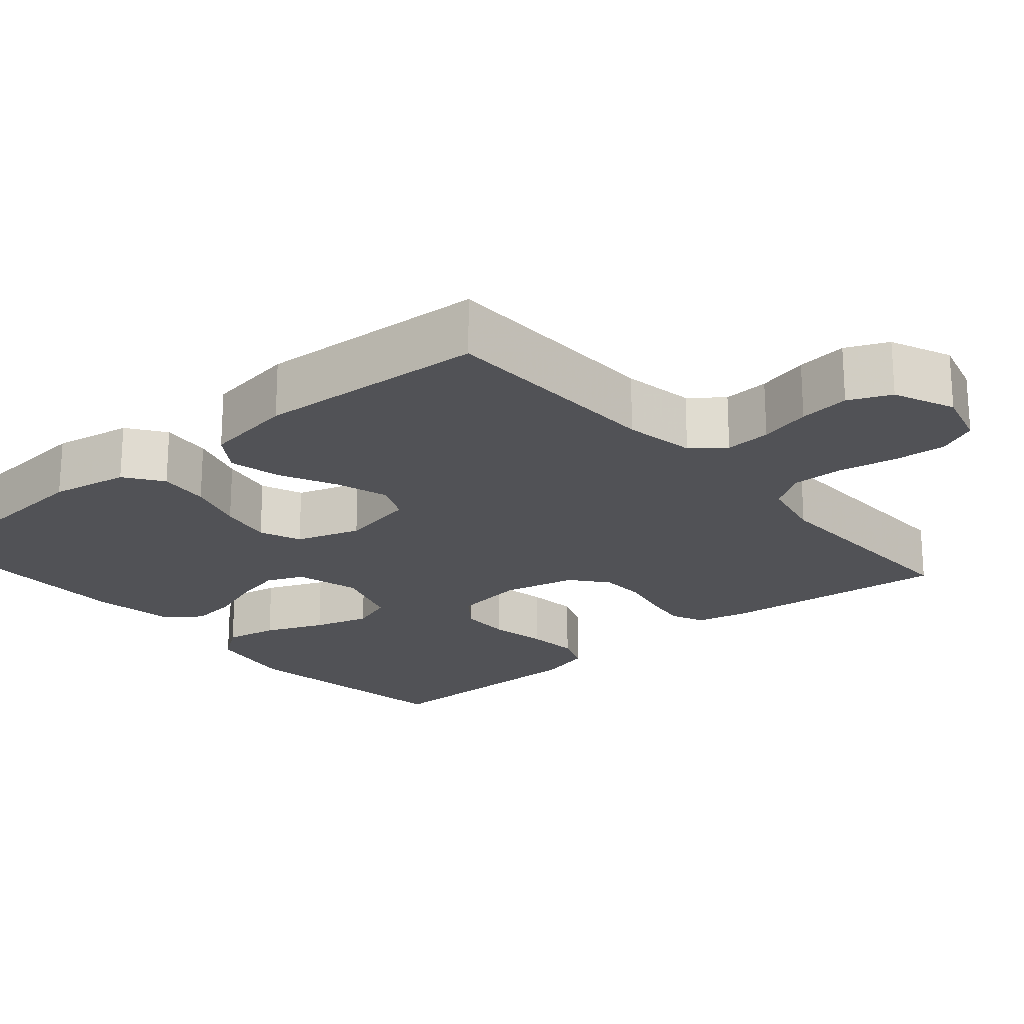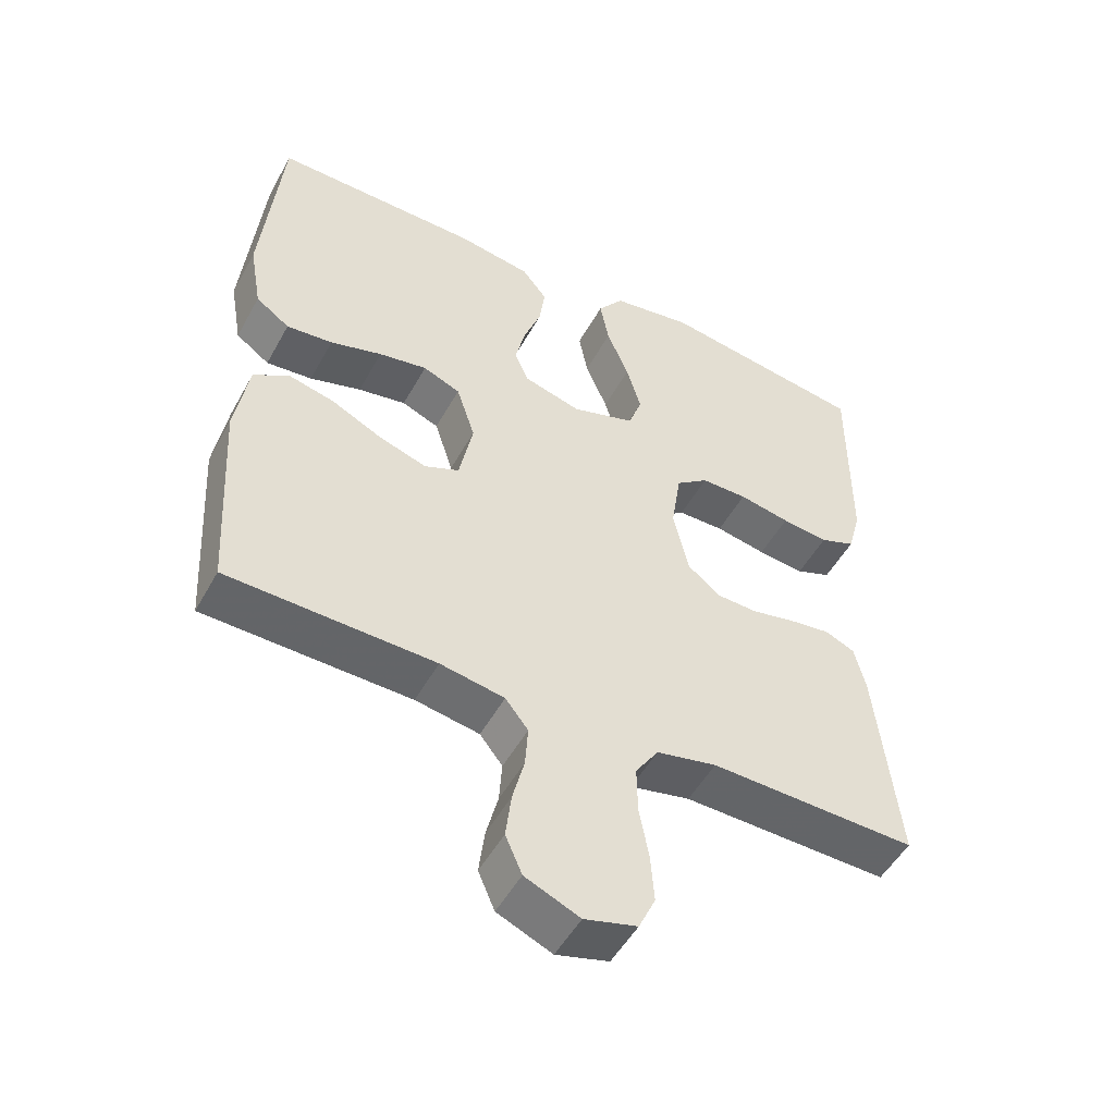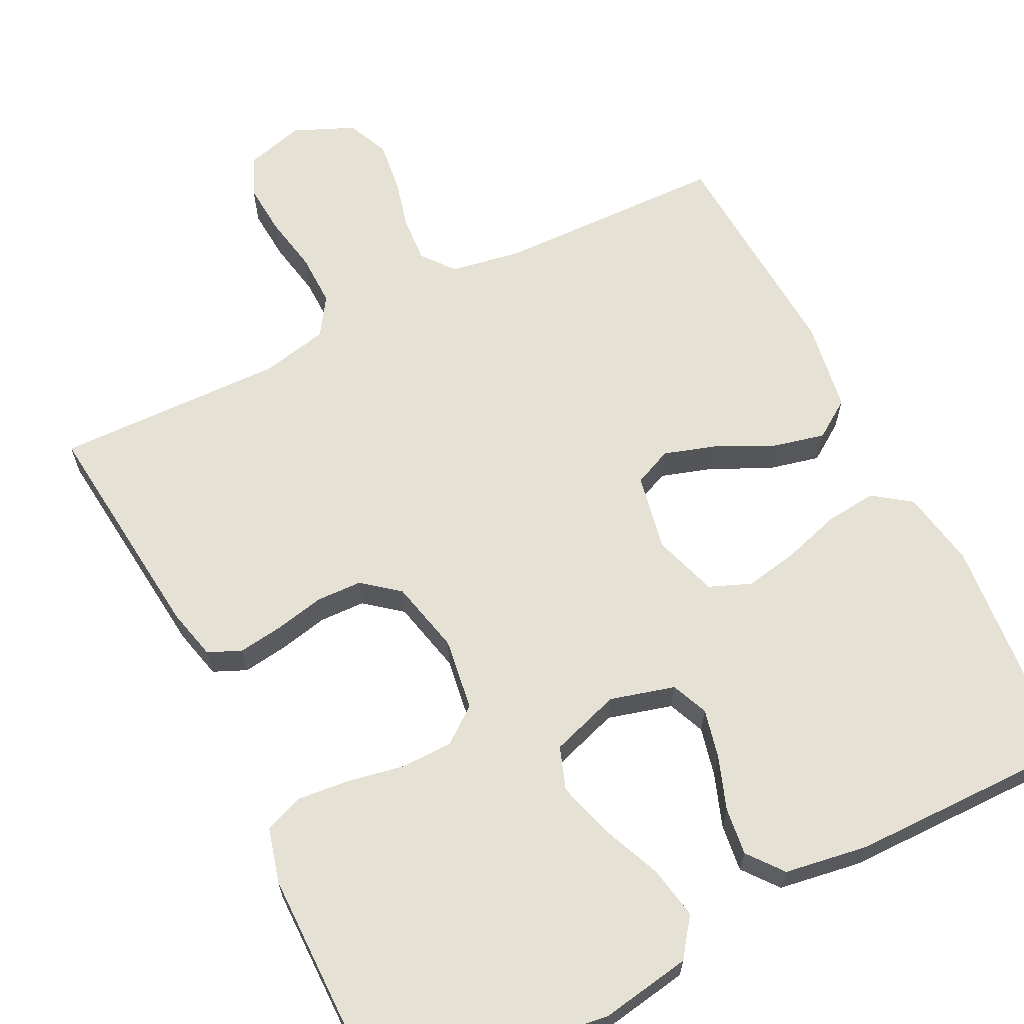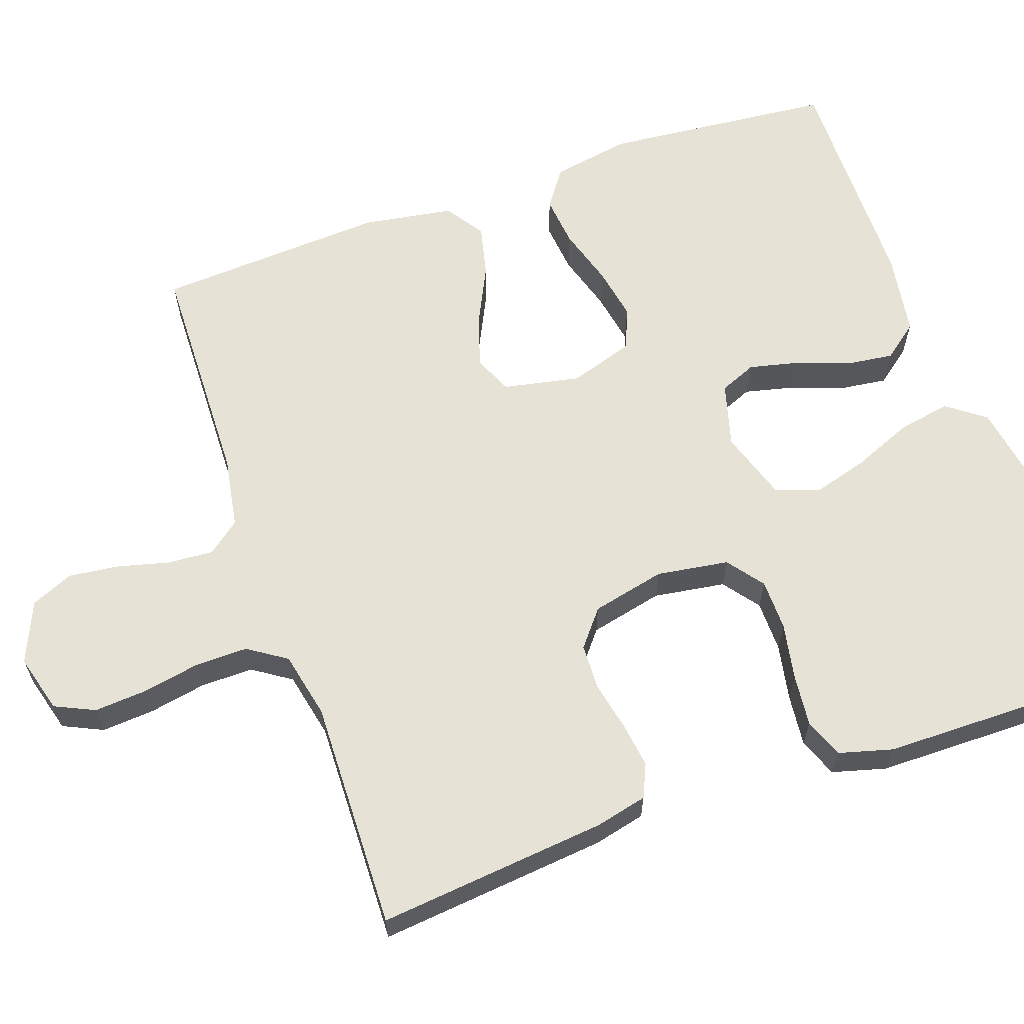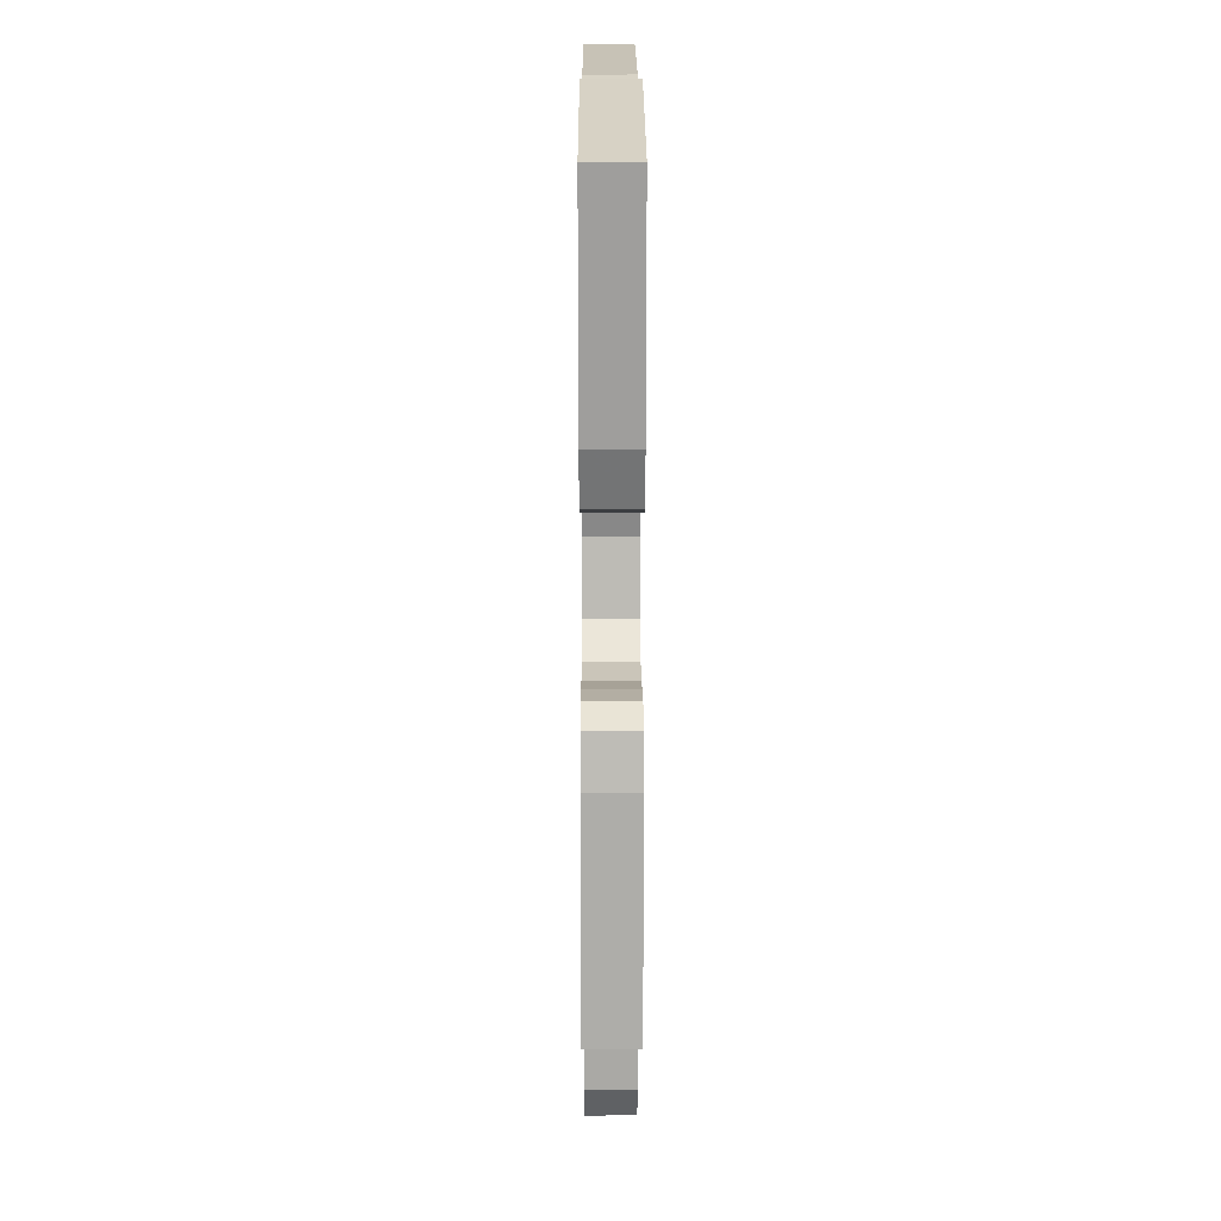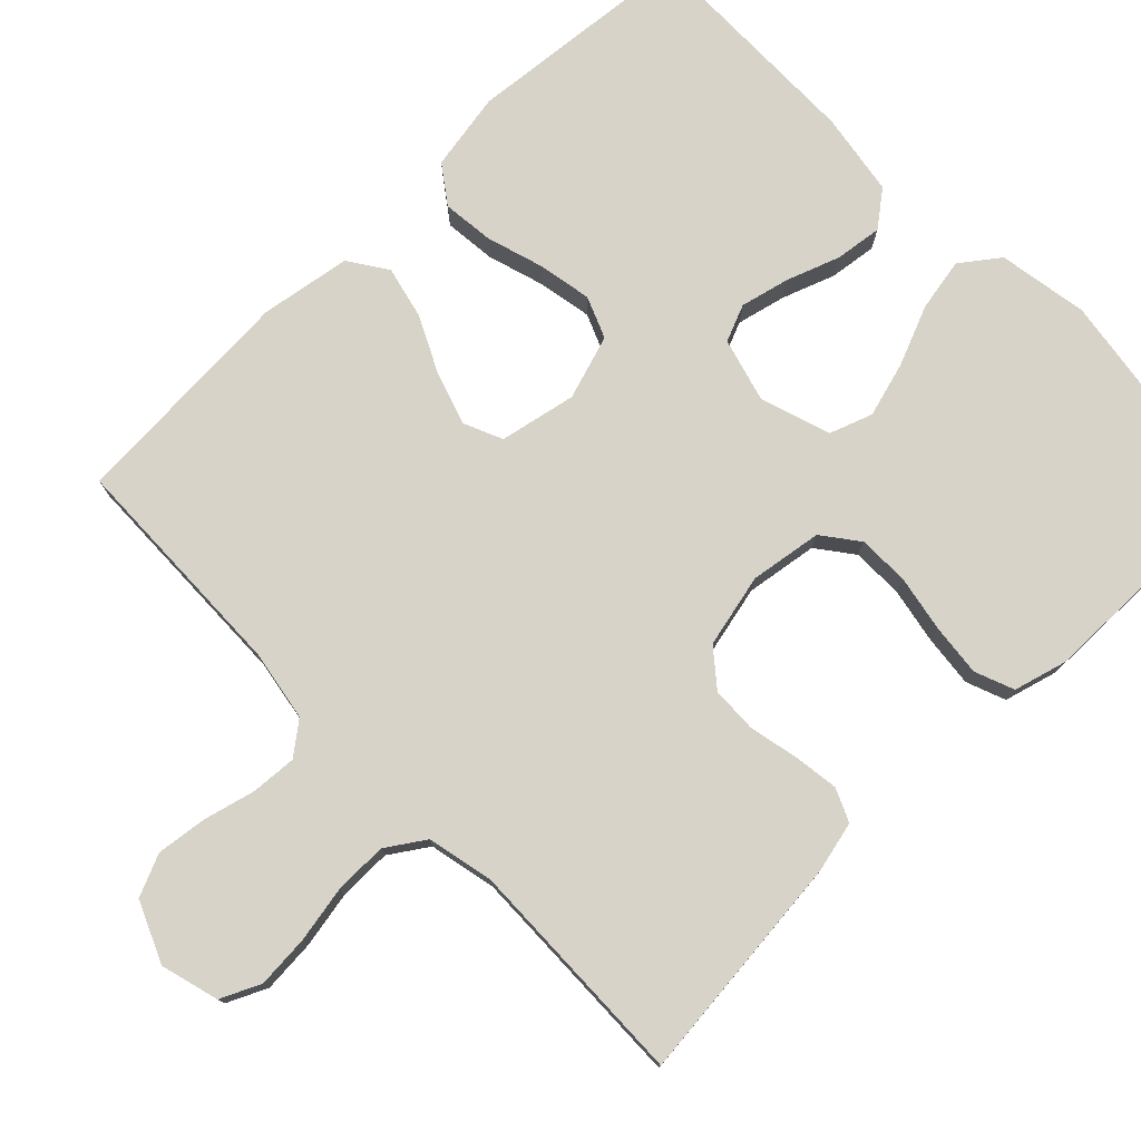
<metadata>
{"format":"obj","ext":"obj","renderer":"f3d","projection":"perspective","resolution":1024,"background":"white","views":[{"elev":-21.3,"azim":130.5,"up":"+Y"},{"elev":-50.9,"azim":151.8,"up":"+Z"},{"elev":64.3,"azim":-26.6,"up":"+Y"},{"elev":62.9,"azim":-109.2,"up":"+Y"},{"elev":18.8,"azim":-90.2,"up":"+Z"},{"elev":77.0,"azim":-134.1,"up":"+Y"}]}
</metadata>
<code>
v 0.5 0.07 0.5
v 0.528 0.07 0.2
v 0.51 0.07 0.098
v 0.461 0.07 0.063
v 0.394 0.07 0.07
v 0.319 0.07 0.093
v 0.249 0.07 0.106
v 0.195 0.07 0.084
v 0.168 0.07 0
v 0.188 0.07 -0.1
v 0.238 0.07 -0.122
v 0.307 0.07 -0.1
v 0.381 0.07 -0.064
v 0.449 0.07 -0.048
v 0.499 0.07 -0.082
v 0.518 0.07 -0.2
v 0.5 0.07 -0.5
v 0.2 0.07 -0.507
v 0.107 0.07 -0.523
v 0.074 0.07 -0.565
v 0.078 0.07 -0.625
v 0.095 0.07 -0.692
v 0.103 0.07 -0.758
v 0.079 0.07 -0.813
v 0 0.07 -0.847
v -0.076 0.07 -0.826
v -0.1 0.07 -0.774
v -0.095 0.07 -0.705
v -0.081 0.07 -0.631
v -0.08 0.07 -0.562
v -0.113 0.07 -0.512
v -0.2 0.07 -0.493
v -0.5 0.07 -0.5
v -0.469 0.07 -0.2
v -0.453 0.07 -0.133
v -0.41 0.07 -0.114
v -0.352 0.07 -0.122
v -0.287 0.07 -0.136
v -0.227 0.07 -0.134
v -0.18 0.07 -0.096
v -0.158 0.07 0
v -0.172 0.07 0.094
v -0.219 0.07 0.13
v -0.286 0.07 0.131
v -0.36 0.07 0.117
v -0.428 0.07 0.11
v -0.479 0.07 0.13
v -0.498 0.07 0.2
v -0.5 0.07 0.5
v -0.2 0.07 0.544
v -0.082 0.07 0.524
v -0.045 0.07 0.474
v -0.058 0.07 0.405
v -0.09 0.07 0.328
v -0.111 0.07 0.255
v -0.091 0.07 0.199
v 0 0.07 0.169
v 0.084 0.07 0.192
v 0.104 0.07 0.24
v 0.089 0.07 0.304
v 0.064 0.07 0.373
v 0.056 0.07 0.435
v 0.092 0.07 0.481
v 0.2 0.07 0.498
v 0.5 0 0.5
v 0.528 0 0.2
v 0.51 0 0.098
v 0.461 0 0.063
v 0.394 0 0.07
v 0.319 0 0.093
v 0.249 0 0.106
v 0.195 0 0.084
v 0.168 0 0
v 0.188 0 -0.1
v 0.238 0 -0.122
v 0.307 0 -0.1
v 0.381 0 -0.064
v 0.449 0 -0.048
v 0.499 0 -0.082
v 0.518 0 -0.2
v 0.5 0 -0.5
v 0.2 0 -0.507
v 0.107 0 -0.523
v 0.074 0 -0.565
v 0.078 0 -0.625
v 0.095 0 -0.692
v 0.103 0 -0.758
v 0.079 0 -0.813
v 0 0 -0.847
v -0.076 0 -0.826
v -0.1 0 -0.774
v -0.095 0 -0.705
v -0.081 0 -0.631
v -0.08 0 -0.562
v -0.113 0 -0.512
v -0.2 0 -0.493
v -0.5 0 -0.5
v -0.469 0 -0.2
v -0.453 0 -0.133
v -0.41 0 -0.114
v -0.352 0 -0.122
v -0.287 0 -0.136
v -0.227 0 -0.134
v -0.18 0 -0.096
v -0.158 0 0
v -0.172 0 0.094
v -0.219 0 0.13
v -0.286 0 0.131
v -0.36 0 0.117
v -0.428 0 0.11
v -0.479 0 0.13
v -0.498 0 0.2
v -0.5 0 0.5
v -0.2 0 0.544
v -0.082 0 0.524
v -0.045 0 0.474
v -0.058 0 0.405
v -0.09 0 0.328
v -0.111 0 0.255
v -0.091 0 0.199
v 0 0 0.169
v 0.084 0 0.192
v 0.104 0 0.24
v 0.089 0 0.304
v 0.064 0 0.373
v 0.056 0 0.435
v 0.092 0 0.481
v 0.2 0 0.498
f 4 5 6
f 3 4 6
f 2 3 6
f 1 2 6
f 64 1 6
f 63 64 6
f 62 63 6
f 61 62 6
f 60 61 6
f 59 60 6 7
f 58 59 7 8
f 57 58 8 9
f 56 57 9 10
f 52 53 54
f 51 52 54
f 50 51 54
f 49 50 54
f 48 49 54
f 47 48 54
f 46 47 54
f 45 46 54
f 44 45 54
f 43 44 54 55
f 42 43 55 56
f 36 37 38
f 35 36 38
f 34 35 38
f 33 34 38
f 32 33 38
f 31 32 38 39
f 30 31 39 40
f 27 28 29
f 26 27 29
f 25 26 29
f 24 25 29
f 23 24 29
f 22 23 29
f 21 22 29
f 20 21 29 30
f 30 40 41
f 20 30 41
f 19 20 41
f 16 17 18
f 15 16 18
f 14 15 18
f 13 14 18
f 12 13 18
f 11 12 18 19
f 42 56 10
f 41 42 10
f 19 41 10
f 10 11 19
f 70 69 68
f 70 68 67
f 70 67 66
f 70 66 65
f 70 65 128
f 70 128 127
f 70 127 126
f 70 126 125
f 70 125 124
f 71 70 124 123
f 72 71 123 122
f 73 72 122 121
f 74 73 121 120
f 118 117 116
f 118 116 115
f 118 115 114
f 118 114 113
f 118 113 112
f 118 112 111
f 118 111 110
f 118 110 109
f 118 109 108
f 119 118 108 107
f 120 119 107 106
f 102 101 100
f 102 100 99
f 102 99 98
f 102 98 97
f 102 97 96
f 103 102 96 95
f 104 103 95 94
f 93 92 91
f 93 91 90
f 93 90 89
f 93 89 88
f 93 88 87
f 93 87 86
f 93 86 85
f 94 93 85 84
f 105 104 94
f 105 94 84
f 105 84 83
f 82 81 80
f 82 80 79
f 82 79 78
f 82 78 77
f 82 77 76
f 83 82 76 75
f 74 120 106
f 74 106 105
f 74 105 83
f 83 75 74
f 1 65 66 2
f 2 66 67 3
f 3 67 68 4
f 4 68 69 5
f 5 69 70 6
f 6 70 71 7
f 7 71 72 8
f 8 72 73 9
f 9 73 74 10
f 10 74 75 11
f 11 75 76 12
f 12 76 77 13
f 13 77 78 14
f 14 78 79 15
f 15 79 80 16
f 16 80 81 17
f 17 81 82 18
f 18 82 83 19
f 19 83 84 20
f 20 84 85 21
f 21 85 86 22
f 22 86 87 23
f 23 87 88 24
f 24 88 89 25
f 25 89 90 26
f 26 90 91 27
f 27 91 92 28
f 28 92 93 29
f 29 93 94 30
f 30 94 95 31
f 31 95 96 32
f 32 96 97 33
f 33 97 98 34
f 34 98 99 35
f 35 99 100 36
f 36 100 101 37
f 37 101 102 38
f 38 102 103 39
f 39 103 104 40
f 40 104 105 41
f 41 105 106 42
f 42 106 107 43
f 43 107 108 44
f 44 108 109 45
f 45 109 110 46
f 46 110 111 47
f 47 111 112 48
f 48 112 113 49
f 49 113 114 50
f 50 114 115 51
f 51 115 116 52
f 52 116 117 53
f 53 117 118 54
f 54 118 119 55
f 55 119 120 56
f 56 120 121 57
f 57 121 122 58
f 58 122 123 59
f 59 123 124 60
f 60 124 125 61
f 61 125 126 62
f 62 126 127 63
f 63 127 128 64
f 64 128 65 1

</code>
